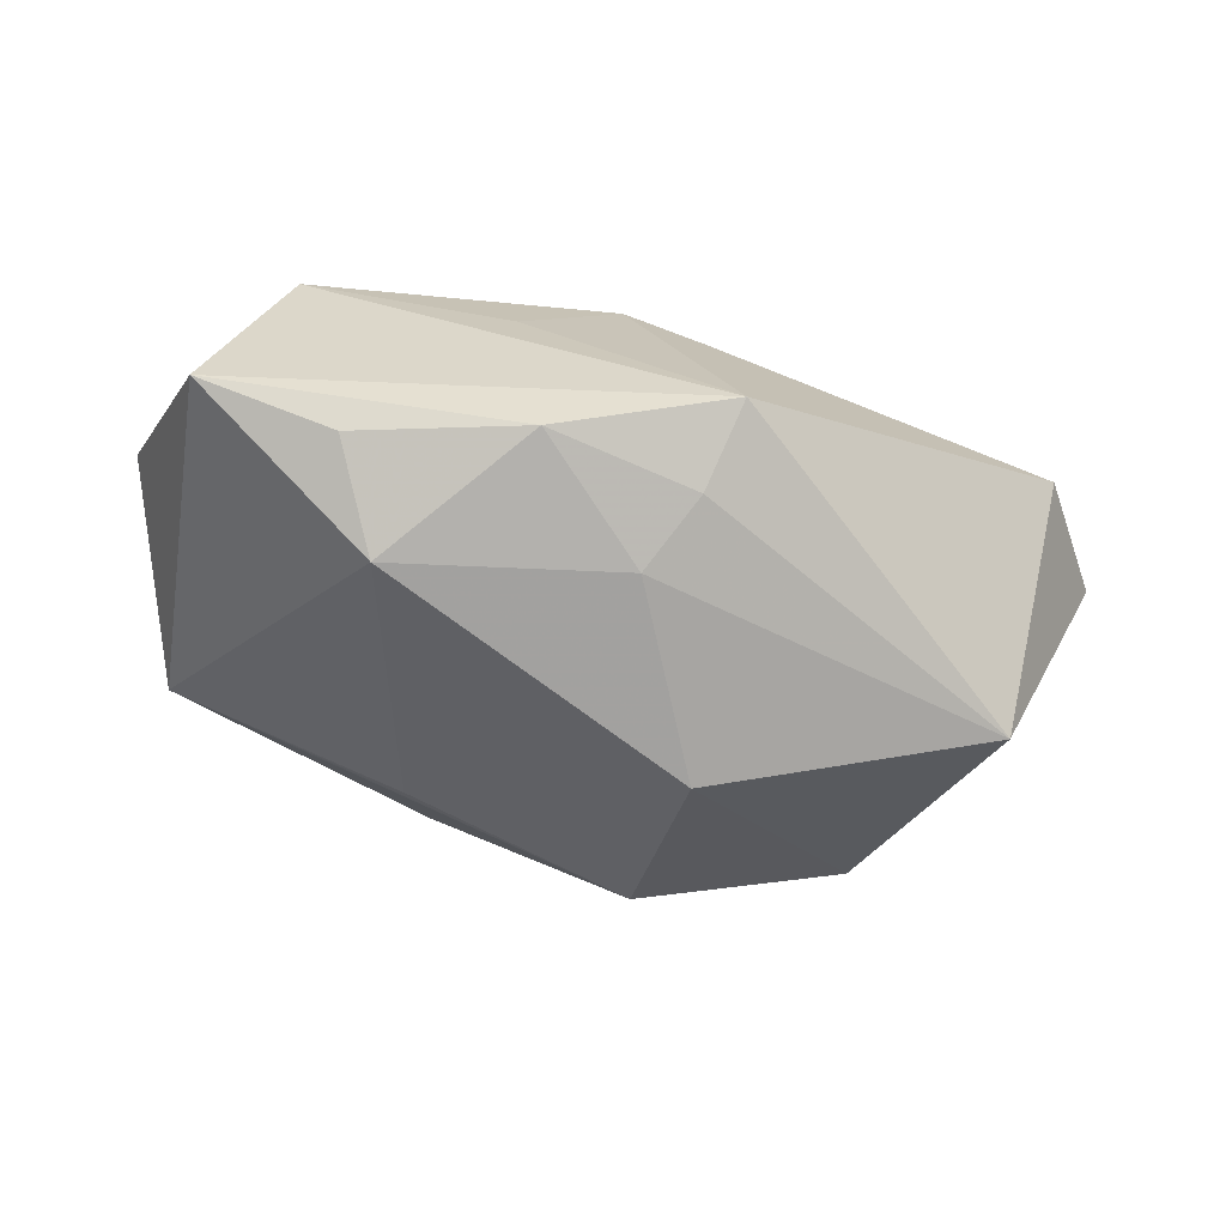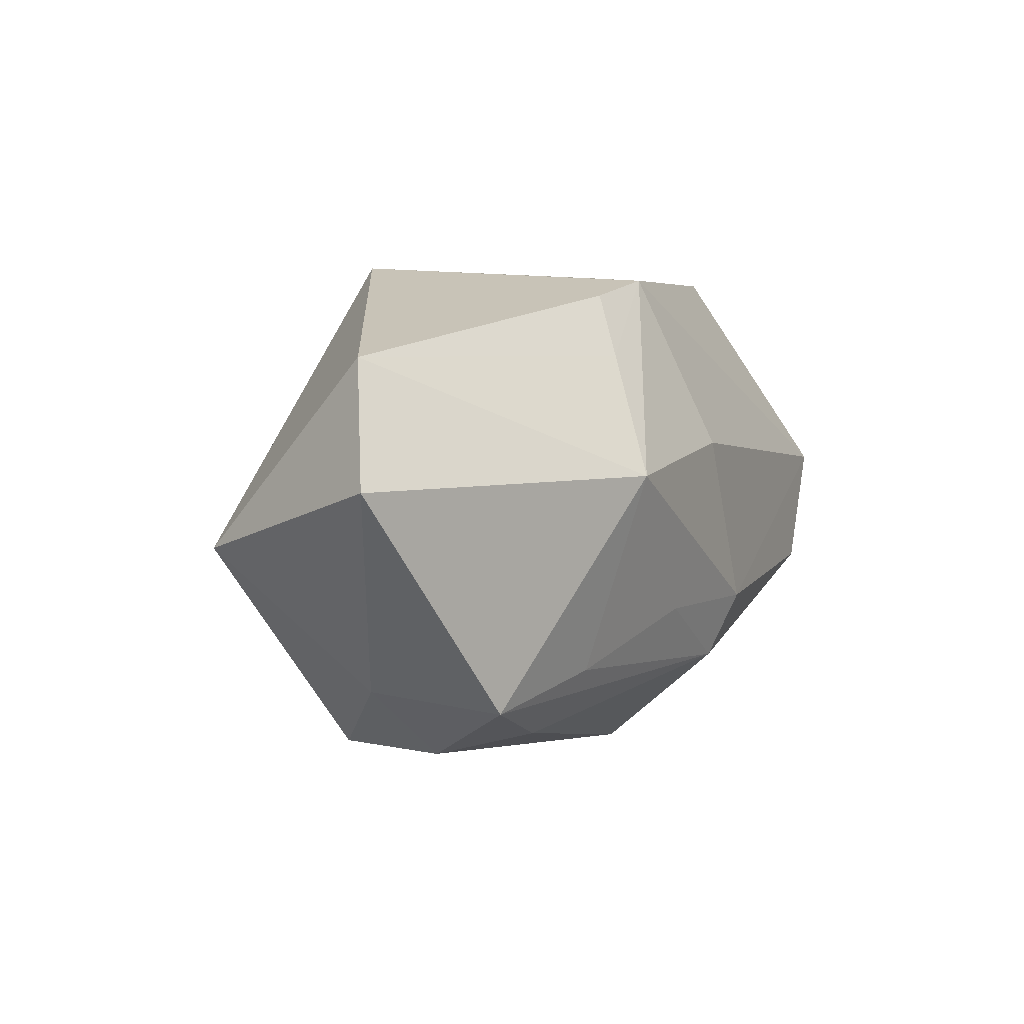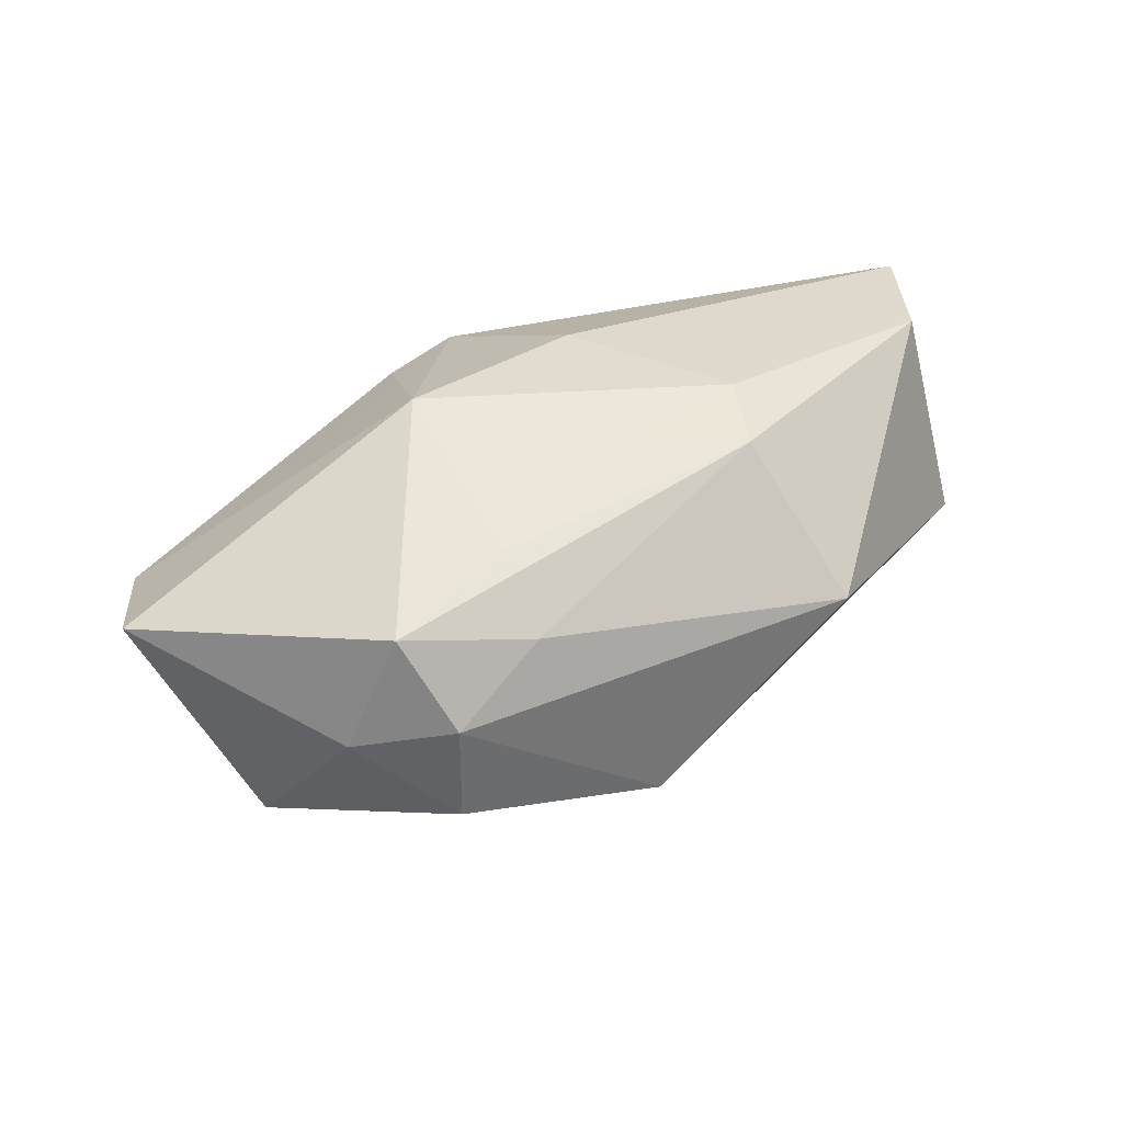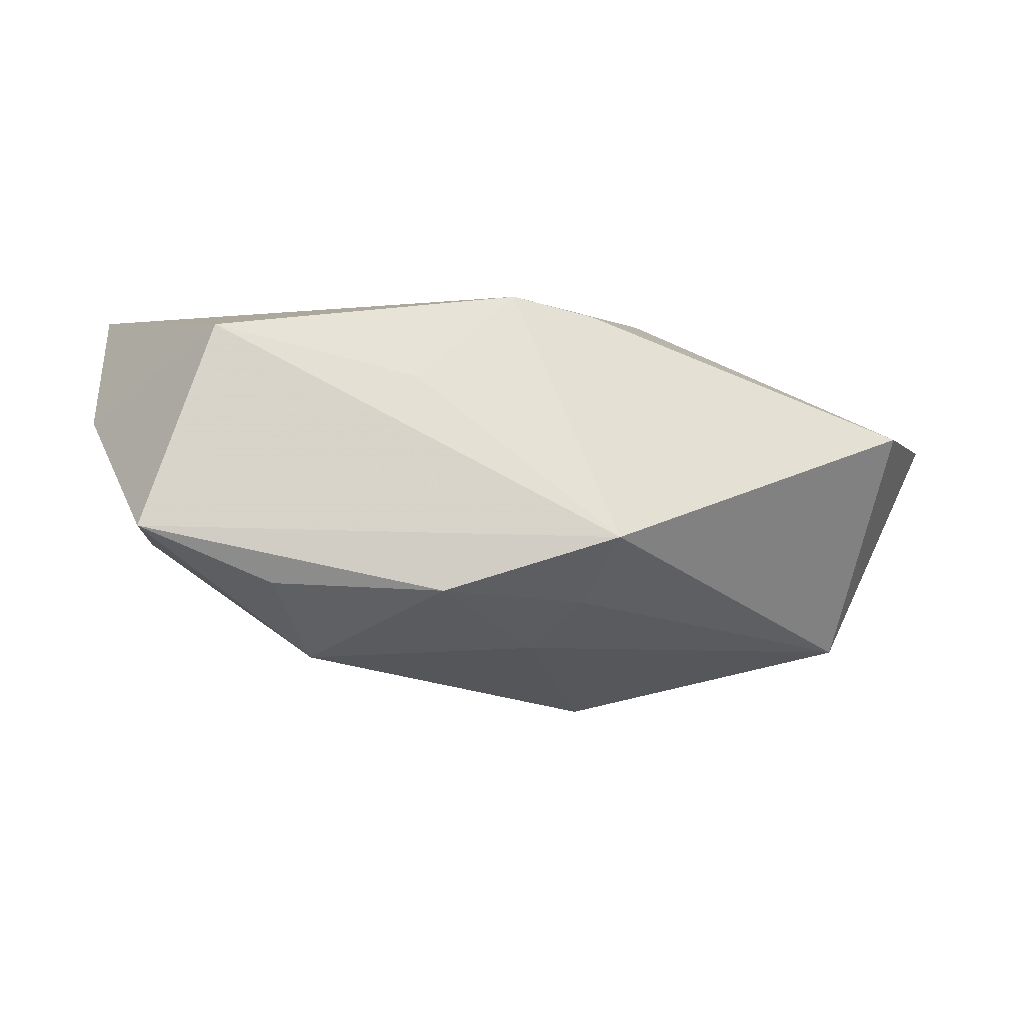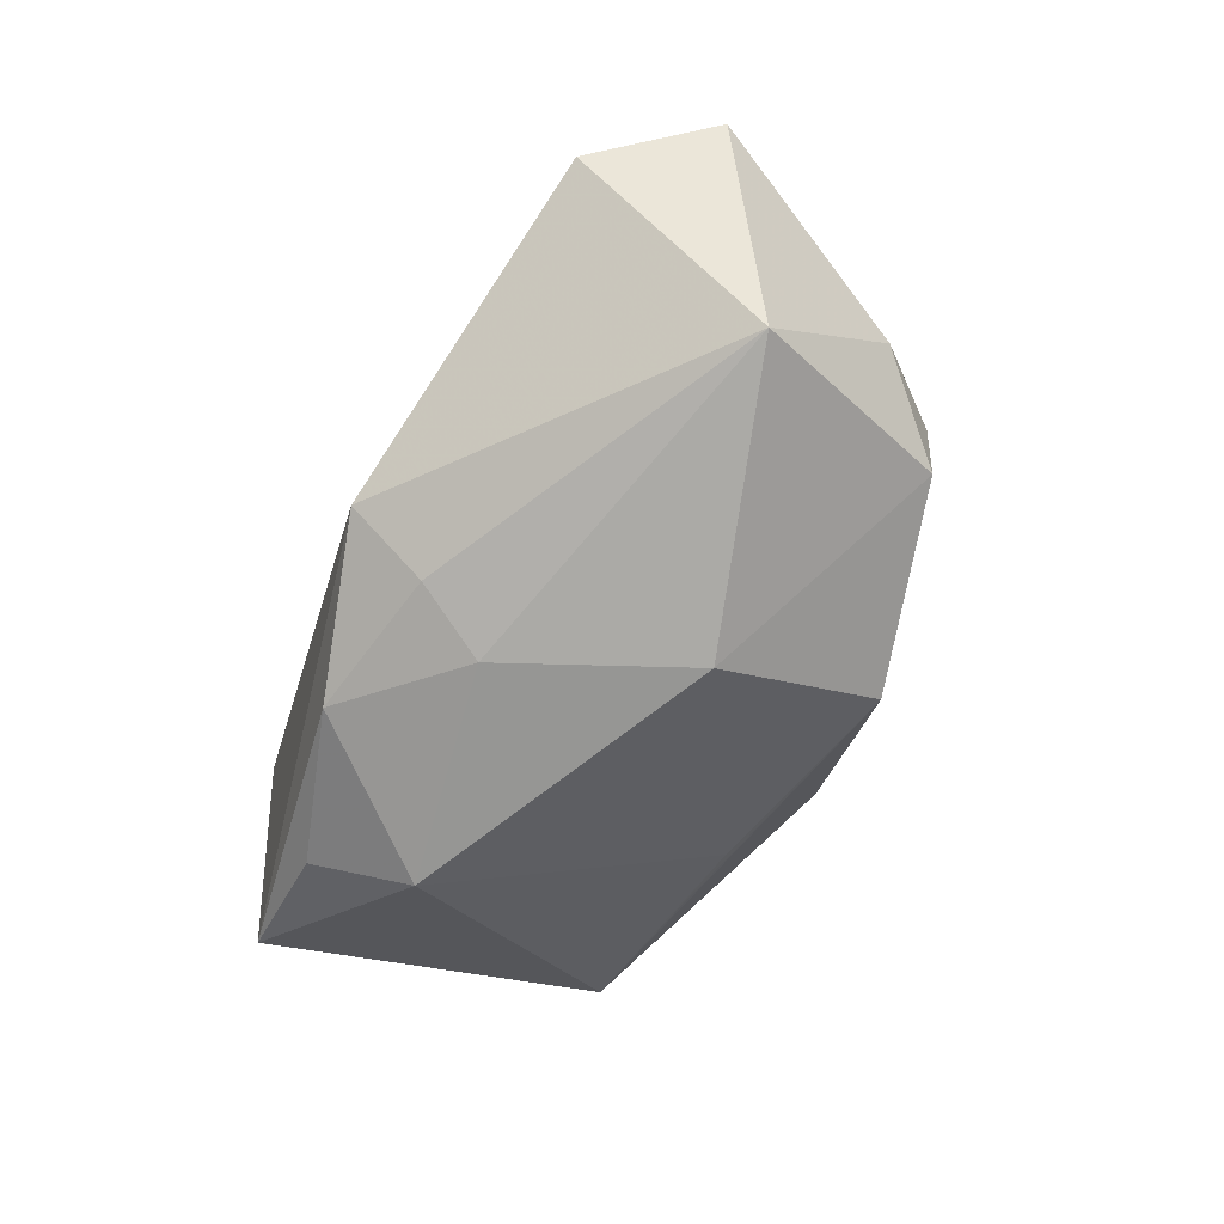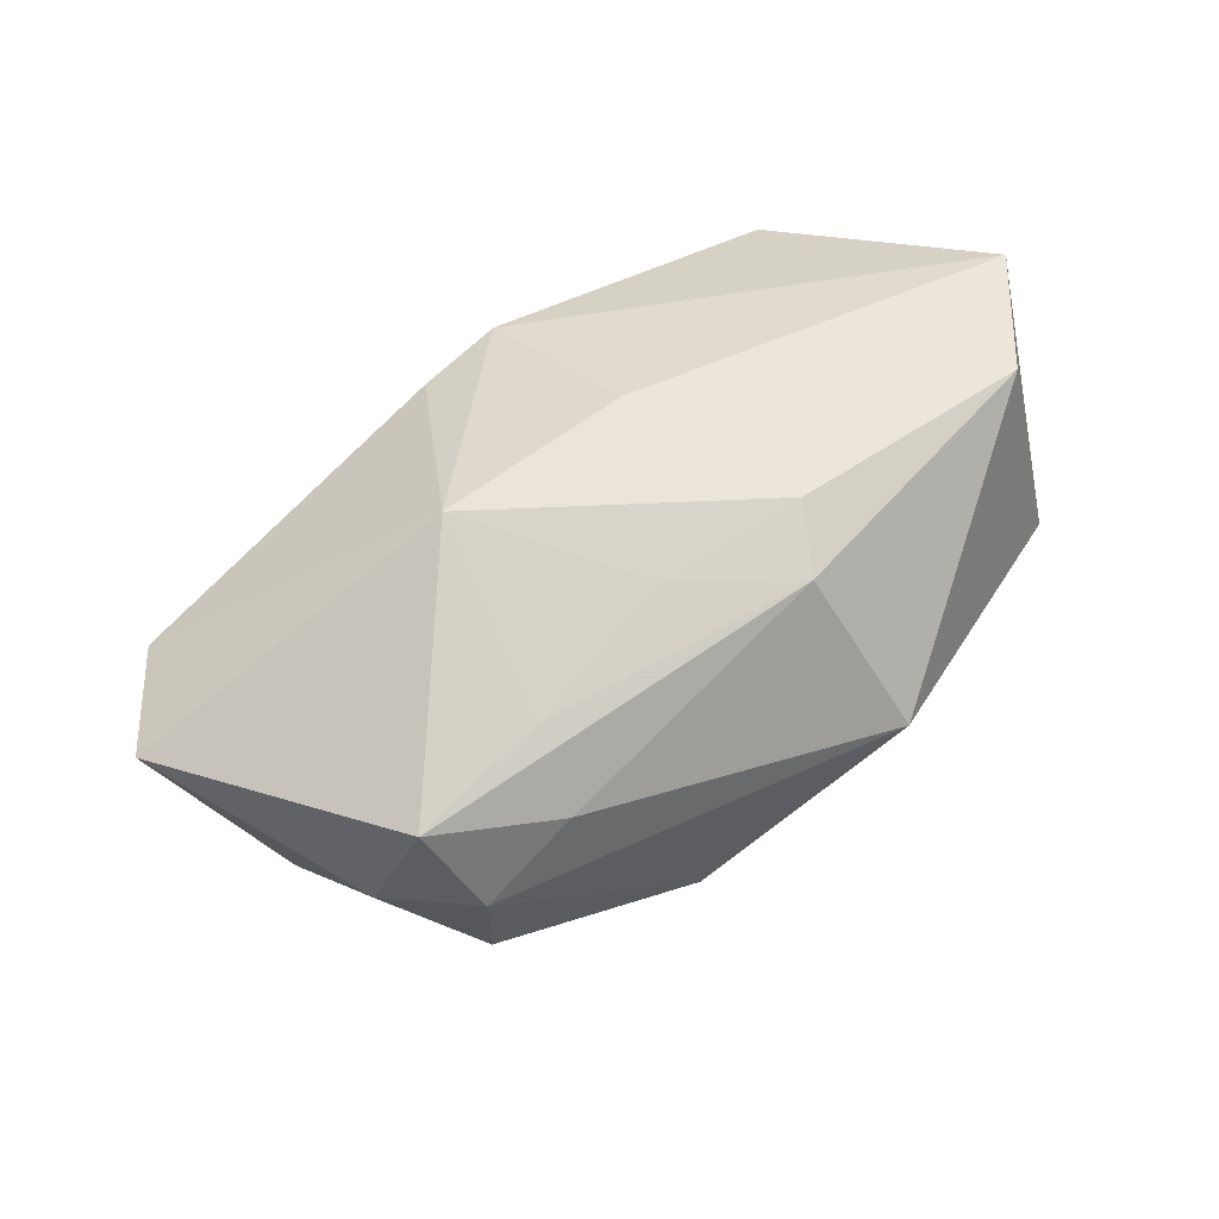
<metadata>
{"format":"obj","ext":"obj","renderer":"f3d","projection":"perspective","resolution":1024,"background":"white","views":[{"elev":-66.5,"azim":174.7,"up":"+Z"},{"elev":2.4,"azim":-64.9,"up":"+Y"},{"elev":34.2,"azim":-31.8,"up":"+Z"},{"elev":-20.8,"azim":176.4,"up":"+Z"},{"elev":-63.8,"azim":-107.2,"up":"+Z"},{"elev":59.0,"azim":-29.2,"up":"+Z"}]}
</metadata>
<code>
v -0.01864 -0.02348 0.008541
v 0.008156 -0.01778 0.01768
v -0.03112 -0.01987 0.0109
v -0.04268 0.01352 0.00217
v 0.002458 0.005562 0.02005
v -0.02734 -0.02403 -0.007675
v 0.008121 0.02398 0.003297
v -0.03546 -0.01785 -0.0005882
v 0.04235 0.003525 0.01814
v -0.003445 -0.01179 0.01812
v -0.008862 0.01679 -0.01779
v -0.04848 0.001454 0.005693
v -0.01229 0.01446 0.01485
v -0.006829 -0.02625 -0.01191
v -0.01831 -0.01688 0.01419
v -0.001622 0.02275 0.01316
v 0.01288 -0.02824 0.004159
v 0.02194 0.01932 -0.01723
v -0.01191 0.0242 -0.01342
v 0.04252 0.00751 0.004337
v 0.0285 0.0242 0.008386
v -0.01041 -0.008765 -0.02221
v -0.00422 0.01029 -0.02063
v -0.009862 0.02073 0.01209
v -0.02768 -0.02467 0.002385
v -0.03858 -0.004415 -0.01609
v 0.03516 0.02141 -0.01228
v -0.01689 0.002423 0.02005
v 0.01074 -0.01134 0.02005
v 0.005168 0.02182 -0.01851
v 0.03817 -0.01351 -0.001759
v 0.02468 -0.01693 -0.005306
v 0.03554 -0.00824 0.01862
v 0.01503 -0.01892 -0.00828
v 0.01834 0.009717 -0.0219
f 14 31 17
f 33 2 17
f 17 31 33
f 33 31 9
f 9 29 33
f 33 29 2
f 5 16 28
f 9 16 5
f 28 29 5
f 5 29 9
f 34 14 22
f 28 16 13
f 13 4 28
f 24 16 19
f 19 4 24
f 24 13 16
f 4 13 24
f 26 4 19
f 17 2 1
f 2 3 1
f 25 3 8
f 25 1 3
f 25 14 17
f 17 1 25
f 8 3 12
f 12 26 8
f 4 26 12
f 28 4 12
f 12 3 28
f 10 29 28
f 2 29 10
f 9 31 20
f 31 27 20
f 21 16 9
f 9 20 21
f 21 20 27
f 21 27 19
f 35 27 31
f 35 34 22
f 31 34 35
f 31 14 32
f 32 34 31
f 14 34 32
f 6 25 8
f 8 26 6
f 14 25 6
f 22 14 6
f 6 26 22
f 15 3 2
f 2 10 15
f 28 3 15
f 15 10 28
f 19 16 7
f 7 21 19
f 16 21 7
f 23 35 22
f 22 26 23
f 19 27 30
f 35 23 30
f 27 35 18
f 18 30 27
f 35 30 18
f 19 30 11
f 11 30 23
f 11 26 19
f 11 23 26

</code>
